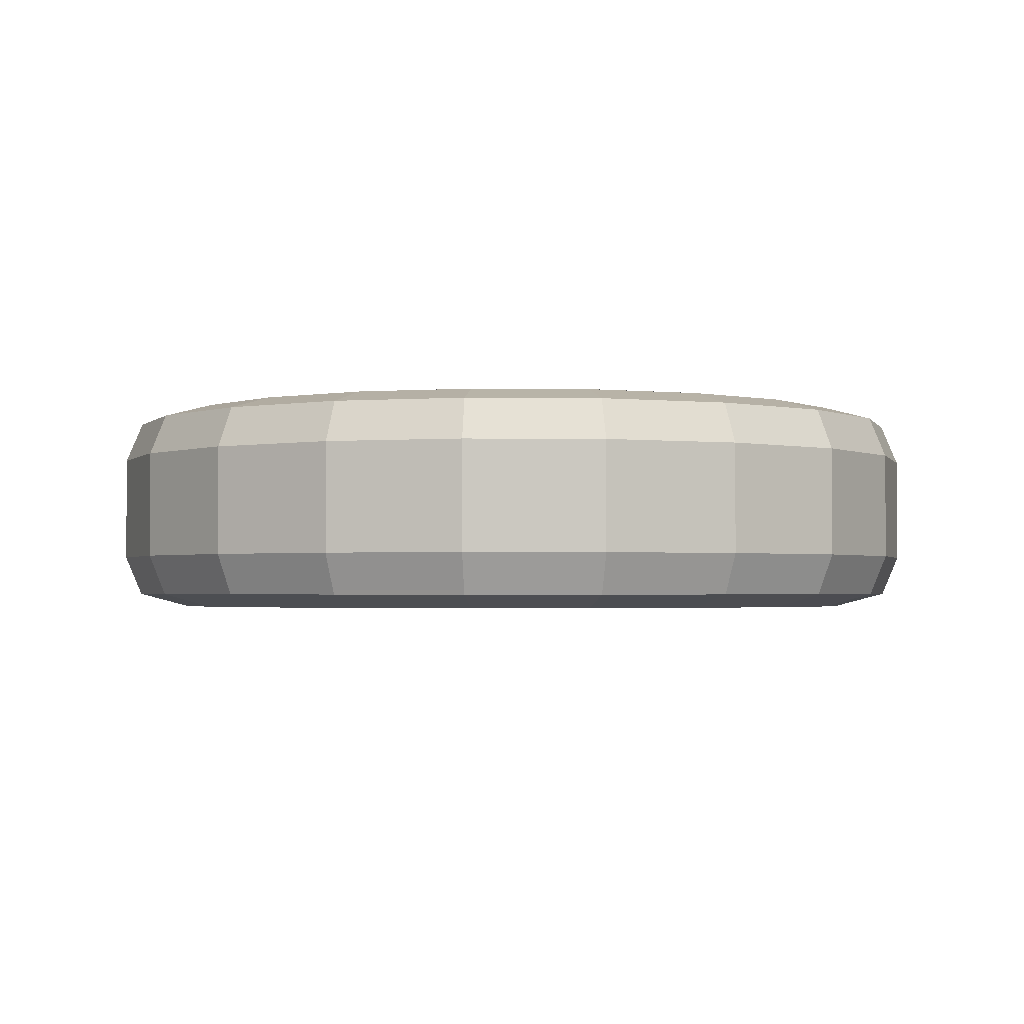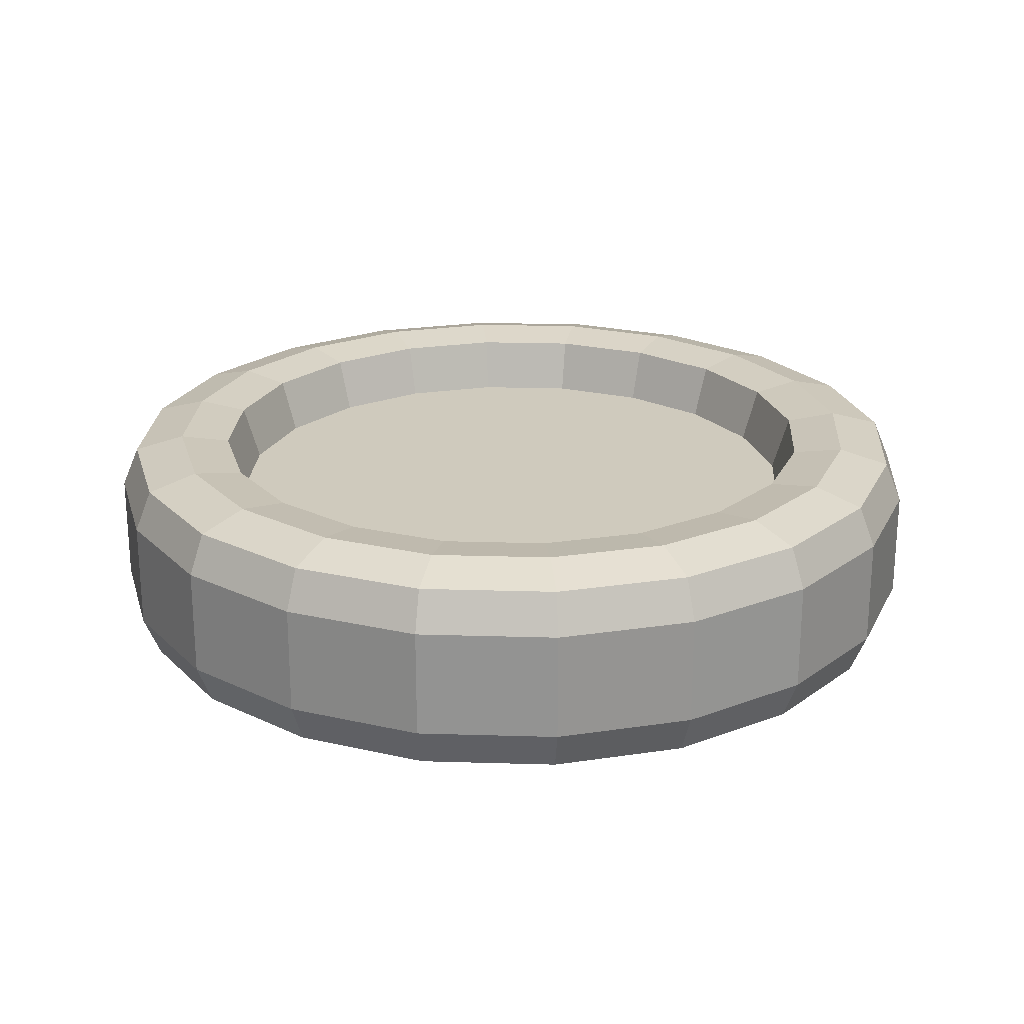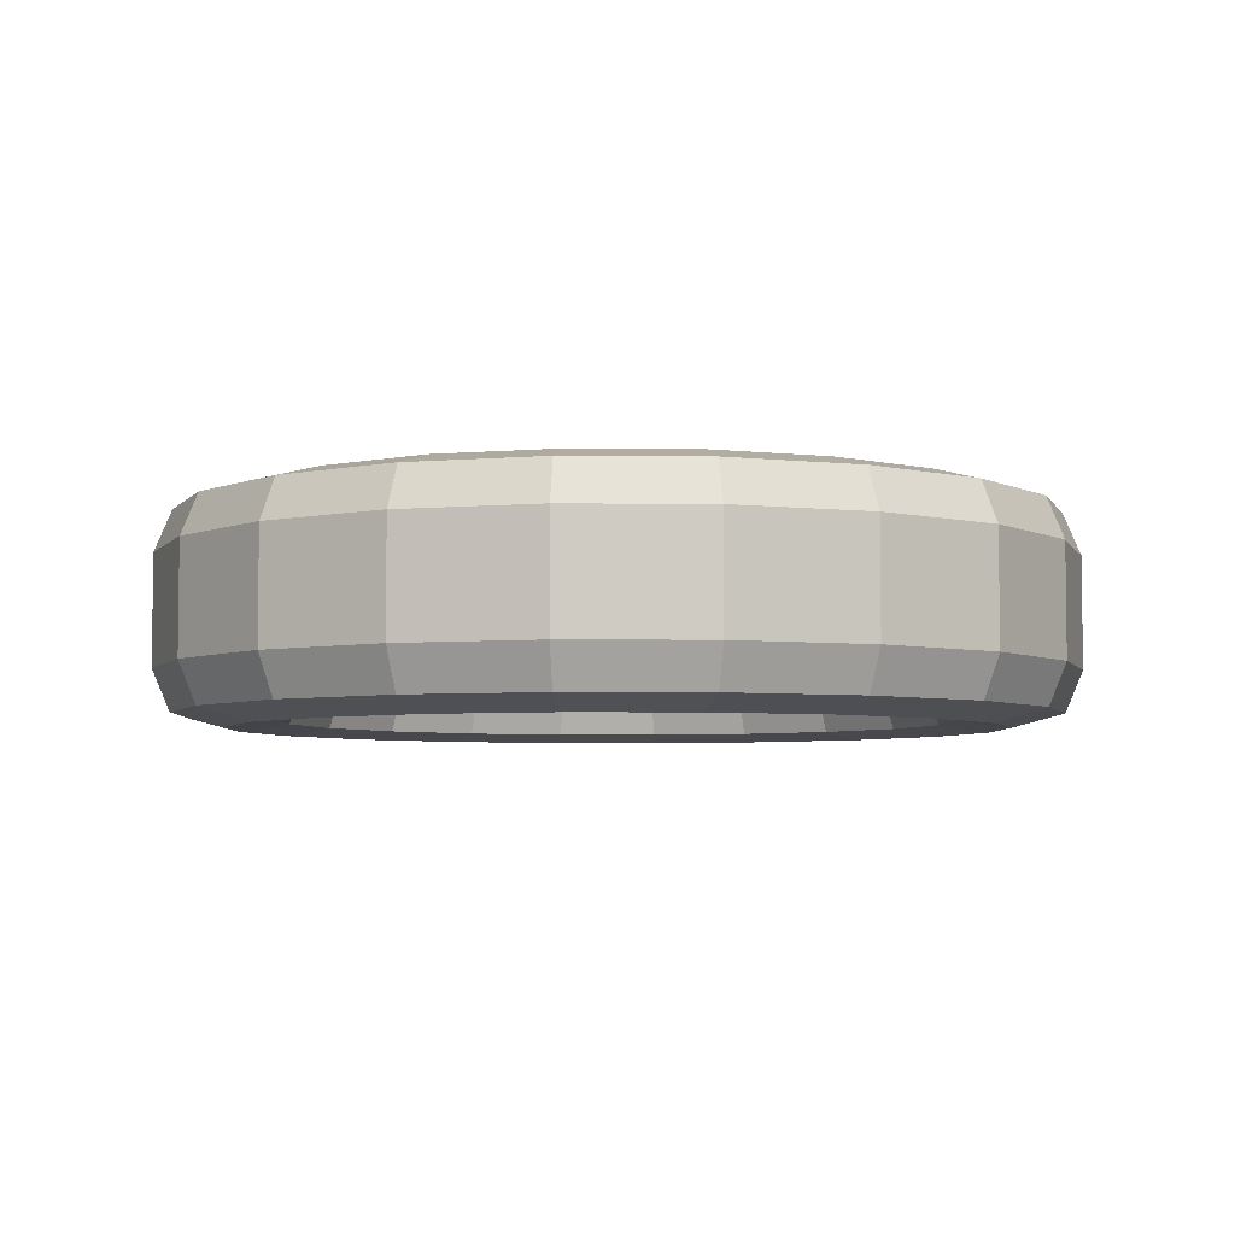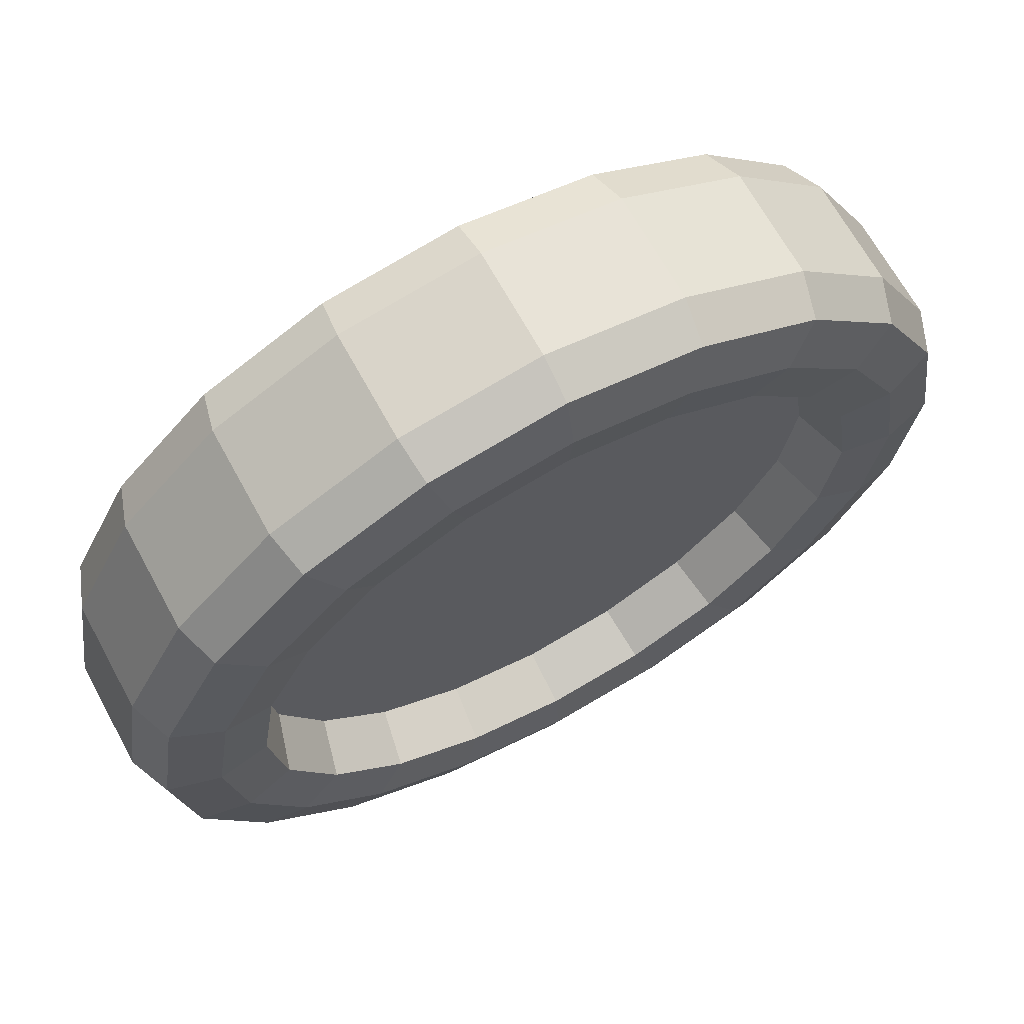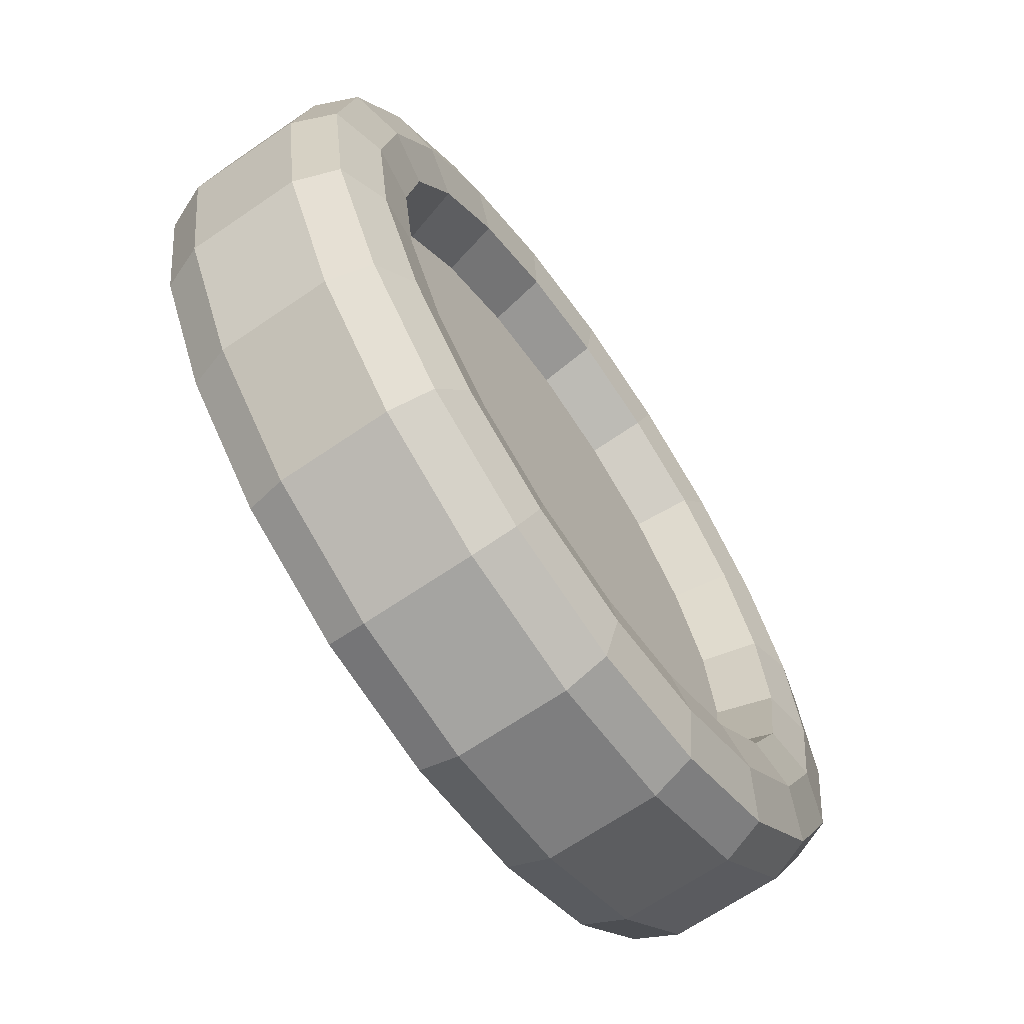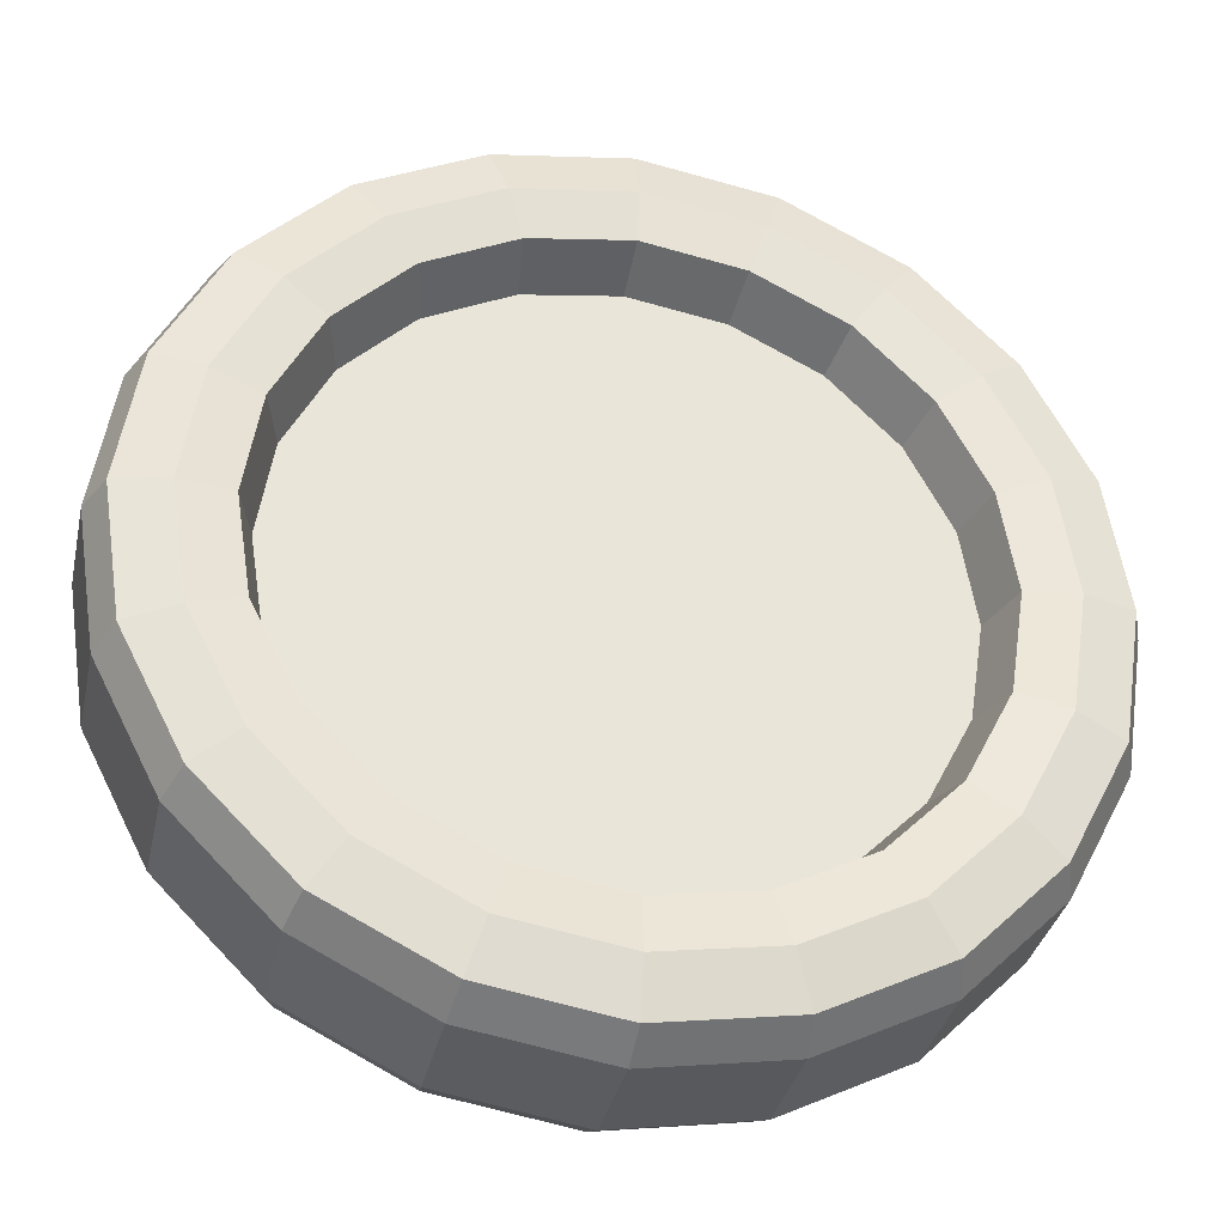
<metadata>
{"format":"obj","ext":"obj","renderer":"f3d","projection":"perspective","resolution":1024,"background":"white","views":[{"elev":-2.1,"azim":-119.8,"up":"+Z"},{"elev":22.9,"azim":12.2,"up":"+Z"},{"elev":-4.8,"azim":25.0,"up":"+Z"},{"elev":67.0,"azim":-28.6,"up":"+Y"},{"elev":-66.6,"azim":-55.4,"up":"+Y"},{"elev":-34.6,"azim":167.7,"up":"+Y"}]}
</metadata>
<code>
o Coin_Cylinder.014
v 0.1138 0.3503 0.0453
v 0.298 0.2165 0.0453
v 0.3684 -0 0.0453
v 0.298 -0.2165 0.0453
v 0.1138 -0.3503 0.0453
v -0.1138 -0.3503 0.0453
v -0.298 -0.2165 0.0453
v -0.3684 0 0.0453
v -0.09629 -0.2963 0.09059
v -0.298 0.2165 0.0453
v -0.1138 0.3503 0.0453
v 0.07874 -0.2423 0.03858
v 0.09629 -0.2963 0.09059
v 0.2521 -0.1831 0.09059
v 0.09629 0.2963 0.09059
v 0.3116 -0 0.09059
v 0.2521 0.1831 0.09059
v -0.09629 0.2963 0.09059
v -0.2521 0.1831 0.09059
v -0.3116 0 0.09059
v -0.2521 -0.1831 0.09059
v 0.2062 0.1498 0.03858
v -0.2062 0.1498 0.03858
v -0.07874 -0.2423 0.03858
v 0.2548 -0 0.03858
v -0.07874 0.2423 0.03858
v -0.2062 -0.1498 0.03858
v 0.2062 -0.1498 0.03858
v 0.07874 0.2423 0.03858
v -0.2548 -0 0.03858
v 0.1094 0.3368 0.07927
v 0 0.3688 0.0453
v 0.2865 0.2082 0.07927
v 0.3542 -0 0.07927
v 0.2865 -0.2082 0.07927
v 0.1094 -0.3368 0.07927
v -0.1094 -0.3368 0.07927
v -0.2865 -0.2082 0.07927
v -0.3542 0 0.07927
v -0.2865 0.2082 0.07927
v -0.1094 0.3368 0.07927
v 0.08313 0.2558 0.08456
v 0.2176 0.1581 0.08456
v 0.269 -0 0.08456
v 0.2176 -0.1581 0.08456
v 0.08313 -0.2558 0.08456
v -0.08313 -0.2558 0.08456
v -0.2176 -0.1581 0.08456
v -0.269 -0 0.08456
v -0.2176 0.1581 0.08456
v -0.08313 0.2558 0.08456
v -0 -0.312 0.09059
v -0.1834 -0.2524 0.09059
v 0.1834 -0.2524 0.09059
v 0.2967 -0.09641 0.09059
v 0 0.312 0.09059
v 0.1834 0.2524 0.09059
v 0.2967 0.09641 0.09059
v -0.1834 0.2524 0.09059
v -0.2967 0.09641 0.09059
v -0.2967 -0.09641 0.09059
v 0.15 -0.2064 0.03858
v -0 -0.2551 0.03858
v 0.15 0.2064 0.03858
v 0.2427 0.07884 0.03858
v -0.2427 0.07884 0.03858
v -0.15 0.2064 0.03858
v -0.15 -0.2064 0.03858
v 0.2427 -0.07884 0.03858
v 0 0.2551 0.03858
v -0.2427 -0.07884 0.03858
v 0.2168 0.2984 0.0453
v 0.3508 0.114 0.0453
v 0.3508 -0.114 0.0453
v 0.2168 -0.2984 0.0453
v -0 -0.3688 0.0453
v -0.2168 -0.2984 0.0453
v -0.3508 -0.114 0.0453
v -0.3508 0.114 0.0453
v -0.2168 0.2984 0.0453
v 0 0.3546 0.07927
v 0.2084 0.2869 0.07927
v 0.3373 0.1096 0.07927
v 0.3373 -0.1096 0.07927
v 0.2084 -0.2869 0.07927
v -0 -0.3546 0.07927
v -0.2084 -0.2869 0.07927
v -0.3373 -0.1096 0.07927
v -0.3373 0.1096 0.07927
v -0.2084 0.2869 0.07927
v 0.1583 0.2179 0.08456
v 0 0.2693 0.08456
v 0.2562 0.08323 0.08456
v 0.2562 -0.08323 0.08456
v 0.1583 -0.2179 0.08456
v -0 -0.2693 0.08456
v -0.1583 -0.2179 0.08456
v -0.2562 -0.08323 0.08456
v -0.2562 0.08323 0.08456
v -0.1583 0.2179 0.08456
v 0.1138 0.3503 -0.0453
v 0.298 0.2165 -0.0453
v 0.3684 -0 -0.0453
v 0.298 -0.2165 -0.0453
v 0.1138 -0.3503 -0.0453
v -0.1138 -0.3503 -0.0453
v -0.298 -0.2165 -0.0453
v -0.3684 0 -0.0453
v -0.09629 -0.2963 -0.09059
v -0.298 0.2165 -0.0453
v -0.1138 0.3503 -0.0453
v 0.07874 -0.2423 -0.03858
v 0.09629 -0.2963 -0.09059
v 0.2521 -0.1831 -0.09059
v 0.09629 0.2963 -0.09059
v 0.3116 -0 -0.09059
v 0.2521 0.1831 -0.09059
v -0.09629 0.2963 -0.09059
v -0.2521 0.1831 -0.09059
v -0.3116 0 -0.09059
v -0.2521 -0.1831 -0.09059
v 0.2062 0.1498 -0.03858
v -0.2062 0.1498 -0.03858
v -0.07874 -0.2423 -0.03858
v 0.2548 -0 -0.03858
v -0.07874 0.2423 -0.03858
v -0.2062 -0.1498 -0.03858
v 0.2062 -0.1498 -0.03858
v 0.07874 0.2423 -0.03858
v -0.2548 -0 -0.03858
v 0.1094 0.3368 -0.07927
v 0 0.3688 -0.0453
v 0.2865 0.2082 -0.07927
v 0.3542 -0 -0.07927
v 0.2865 -0.2082 -0.07927
v 0.1094 -0.3368 -0.07927
v -0.1094 -0.3368 -0.07927
v -0.2865 -0.2082 -0.07927
v -0.3542 0 -0.07927
v -0.2865 0.2082 -0.07927
v -0.1094 0.3368 -0.07927
v 0.08313 0.2558 -0.08456
v 0.2176 0.1581 -0.08456
v 0.269 -0 -0.08456
v 0.2176 -0.1581 -0.08456
v 0.08313 -0.2558 -0.08456
v -0.08313 -0.2558 -0.08456
v -0.2176 -0.1581 -0.08456
v -0.269 -0 -0.08456
v -0.2176 0.1581 -0.08456
v -0.08313 0.2558 -0.08456
v -0 -0.312 -0.09059
v -0.1834 -0.2524 -0.09059
v 0.1834 -0.2524 -0.09059
v 0.2967 -0.09641 -0.09059
v -0 0.312 -0.09059
v 0.1834 0.2524 -0.09059
v 0.2967 0.09641 -0.09059
v -0.1834 0.2524 -0.09059
v -0.2967 0.09641 -0.09059
v -0.2967 -0.09641 -0.09059
v 0.15 -0.2064 -0.03858
v -0 -0.2551 -0.03858
v 0.15 0.2064 -0.03858
v 0.2427 0.07884 -0.03858
v -0.2427 0.07884 -0.03858
v -0.15 0.2064 -0.03858
v -0.15 -0.2064 -0.03858
v 0.2427 -0.07884 -0.03858
v 0 0.2551 -0.03858
v -0.2427 -0.07884 -0.03858
v 0.2168 0.2984 -0.0453
v 0.3508 0.114 -0.0453
v 0.3508 -0.114 -0.0453
v 0.2168 -0.2984 -0.0453
v -0 -0.3688 -0.0453
v -0.2168 -0.2984 -0.0453
v -0.3508 -0.114 -0.0453
v -0.3508 0.114 -0.0453
v -0.2168 0.2984 -0.0453
v -0 0.3546 -0.07927
v 0.2084 0.2869 -0.07927
v 0.3373 0.1096 -0.07927
v 0.3373 -0.1096 -0.07927
v 0.2084 -0.2869 -0.07927
v -0 -0.3546 -0.07927
v -0.2084 -0.2869 -0.07927
v -0.3373 -0.1096 -0.07927
v -0.3373 0.1096 -0.07927
v -0.2084 0.2869 -0.07927
v 0.1583 0.2179 -0.08456
v -0 0.2693 -0.08456
v 0.2562 0.08323 -0.08456
v 0.2562 -0.08323 -0.08456
v 0.1583 -0.2179 -0.08456
v -0 -0.2693 -0.08456
v -0.1583 -0.2179 -0.08456
v -0.2562 -0.08323 -0.08456
v -0.2562 0.08323 -0.08456
v -0.1583 0.2179 -0.08456
f 1 172 101
f 1 81 31
f 1 82 72
f 2 173 102
f 2 82 33
f 2 83 73
f 132 1 101
f 3 174 103
f 3 83 34
f 3 84 74
f 172 2 102
f 4 175 104
f 4 84 35
f 4 85 75
f 173 3 103
f 5 176 105
f 5 85 36
f 5 86 76
f 174 4 104
f 6 177 106
f 6 86 37
f 6 87 77
f 175 5 105
f 7 178 107
f 7 87 38
f 7 88 78
f 176 6 106
f 8 179 108
f 8 88 39
f 8 89 79
f 177 7 107
f 53 37 9
f 37 52 9
f 9 96 47
f 9 97 53
f 10 180 110
f 10 89 40
f 10 90 80
f 108 78 8
f 11 132 111
f 11 90 41
f 11 81 32
f 179 10 110
f 63 46 12
f 46 62 12
f 52 36 13
f 36 54 13
f 13 95 46
f 13 96 52
f 54 35 14
f 35 55 14
f 14 94 45
f 14 95 54
f 57 31 15
f 31 56 15
f 15 92 42
f 15 91 57
f 55 34 16
f 34 58 16
f 16 93 44
f 16 94 55
f 58 33 17
f 33 57 17
f 17 91 43
f 17 93 58
f 56 41 18
f 41 59 18
f 18 100 51
f 18 92 56
f 59 40 19
f 40 60 19
f 19 99 50
f 19 100 59
f 60 39 20
f 39 61 20
f 20 98 49
f 20 99 60
f 61 38 21
f 38 53 21
f 21 97 48
f 21 98 61
f 23 22 29
f 65 43 22
f 43 64 22
f 67 50 23
f 50 66 23
f 68 47 24
f 47 63 24
f 69 44 25
f 44 65 25
f 70 51 26
f 51 67 26
f 71 48 27
f 48 68 27
f 62 45 28
f 45 69 28
f 64 42 29
f 42 70 29
f 66 49 30
f 49 71 30
f 101 181 132
f 101 182 131
f 102 182 172
f 102 183 133
f 103 183 173
f 103 184 134
f 104 184 174
f 104 185 135
f 105 185 175
f 105 186 136
f 106 186 176
f 106 187 137
f 107 187 177
f 107 188 138
f 108 188 178
f 108 189 139
f 137 153 109
f 152 137 109
f 109 196 152
f 109 197 147
f 110 189 179
f 110 190 140
f 111 190 180
f 111 181 141
f 146 163 112
f 162 146 112
f 136 152 113
f 154 136 113
f 113 195 154
f 113 196 146
f 135 154 114
f 155 135 114
f 114 194 155
f 114 195 145
f 131 157 115
f 156 131 115
f 115 192 156
f 115 191 142
f 134 155 116
f 158 134 116
f 116 193 158
f 116 194 144
f 133 158 117
f 157 133 117
f 117 191 157
f 117 193 143
f 141 156 118
f 159 141 118
f 118 200 159
f 118 192 151
f 140 159 119
f 160 140 119
f 119 199 160
f 119 200 150
f 139 160 120
f 161 139 120
f 120 198 161
f 120 199 149
f 138 161 121
f 153 138 121
f 121 197 153
f 121 198 148
f 129 130 123
f 143 165 122
f 164 143 122
f 150 167 123
f 166 150 123
f 147 168 124
f 163 147 124
f 144 169 125
f 165 144 125
f 151 170 126
f 167 151 126
f 148 171 127
f 168 148 127
f 145 162 128
f 169 145 128
f 142 164 129
f 170 142 129
f 149 166 130
f 171 149 130
f 180 11 111
f 1 72 172
f 1 32 81
f 1 31 82
f 2 73 173
f 2 72 82
f 2 33 83
f 132 32 1
f 3 74 174
f 3 73 83
f 3 34 84
f 172 72 2
f 4 75 175
f 4 74 84
f 4 35 85
f 173 73 3
f 5 76 176
f 5 75 85
f 5 36 86
f 174 74 4
f 6 77 177
f 6 76 86
f 6 37 87
f 175 75 5
f 7 78 178
f 7 77 87
f 7 38 88
f 176 76 6
f 8 79 179
f 8 78 88
f 8 39 89
f 177 77 7
f 53 87 37
f 37 86 52
f 9 52 96
f 9 47 97
f 10 80 180
f 10 79 89
f 10 40 90
f 108 178 78
f 11 32 132
f 11 80 90
f 11 41 81
f 179 79 10
f 63 96 46
f 46 95 62
f 52 86 36
f 36 85 54
f 13 54 95
f 13 46 96
f 54 85 35
f 35 84 55
f 14 55 94
f 14 45 95
f 57 82 31
f 31 81 56
f 15 56 92
f 15 42 91
f 55 84 34
f 34 83 58
f 16 58 93
f 16 44 94
f 58 83 33
f 33 82 57
f 17 57 91
f 17 43 93
f 56 81 41
f 41 90 59
f 18 59 100
f 18 51 92
f 59 90 40
f 40 89 60
f 19 60 99
f 19 50 100
f 60 89 39
f 39 88 61
f 20 61 98
f 20 49 99
f 61 88 38
f 38 87 53
f 21 53 97
f 21 48 98
f 63 12 24
f 12 62 28
f 25 28 69
f 12 28 25
f 25 65 22
f 27 22 23
f 22 64 29
f 25 22 27
f 29 70 26
f 23 26 67
f 29 26 23
f 23 66 30
f 27 30 71
f 23 30 27
f 27 68 24
f 25 24 12
f 27 24 25
f 65 93 43
f 43 91 64
f 67 100 50
f 50 99 66
f 68 97 47
f 47 96 63
f 69 94 44
f 44 93 65
f 70 92 51
f 51 100 67
f 71 98 48
f 48 97 68
f 62 95 45
f 45 94 69
f 64 91 42
f 42 92 70
f 66 99 49
f 49 98 71
f 101 131 181
f 101 172 182
f 102 133 182
f 102 173 183
f 103 134 183
f 103 174 184
f 104 135 184
f 104 175 185
f 105 136 185
f 105 176 186
f 106 137 186
f 106 177 187
f 107 138 187
f 107 178 188
f 108 139 188
f 108 179 189
f 137 187 153
f 152 186 137
f 109 147 196
f 109 153 197
f 110 140 189
f 110 180 190
f 111 141 190
f 111 132 181
f 146 196 163
f 162 195 146
f 136 186 152
f 154 185 136
f 113 146 195
f 113 152 196
f 135 185 154
f 155 184 135
f 114 145 194
f 114 154 195
f 131 182 157
f 156 181 131
f 115 142 192
f 115 157 191
f 134 184 155
f 158 183 134
f 116 144 193
f 116 155 194
f 133 183 158
f 157 182 133
f 117 143 191
f 117 158 193
f 141 181 156
f 159 190 141
f 118 151 200
f 118 156 192
f 140 190 159
f 160 189 140
f 119 150 199
f 119 159 200
f 139 189 160
f 161 188 139
f 120 149 198
f 120 160 199
f 138 188 161
f 153 187 138
f 121 148 197
f 121 161 198
f 162 112 128
f 112 163 124
f 124 168 127
f 127 171 130
f 130 166 123
f 123 167 126
f 129 126 170
f 123 126 129
f 129 164 122
f 125 122 165
f 129 122 125
f 125 169 128
f 124 128 112
f 125 128 124
f 125 130 129
f 127 130 124
f 124 130 125
f 143 193 165
f 164 191 143
f 150 200 167
f 166 199 150
f 147 197 168
f 163 196 147
f 144 194 169
f 165 193 144
f 151 192 170
f 167 200 151
f 148 198 171
f 168 197 148
f 145 195 162
f 169 194 145
f 142 191 164
f 170 192 142
f 149 199 166
f 171 198 149
f 180 80 11

</code>
